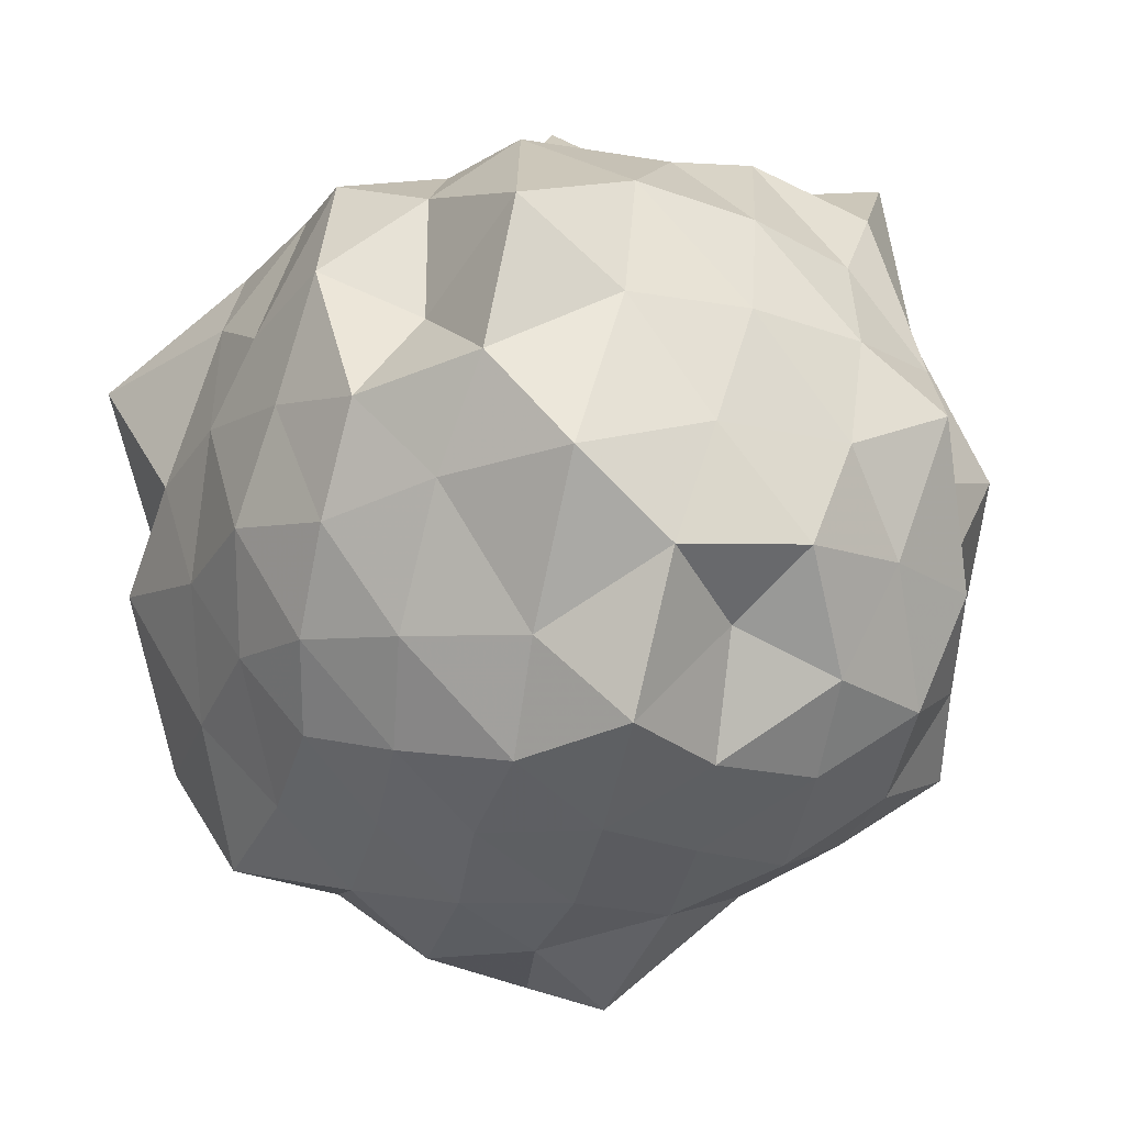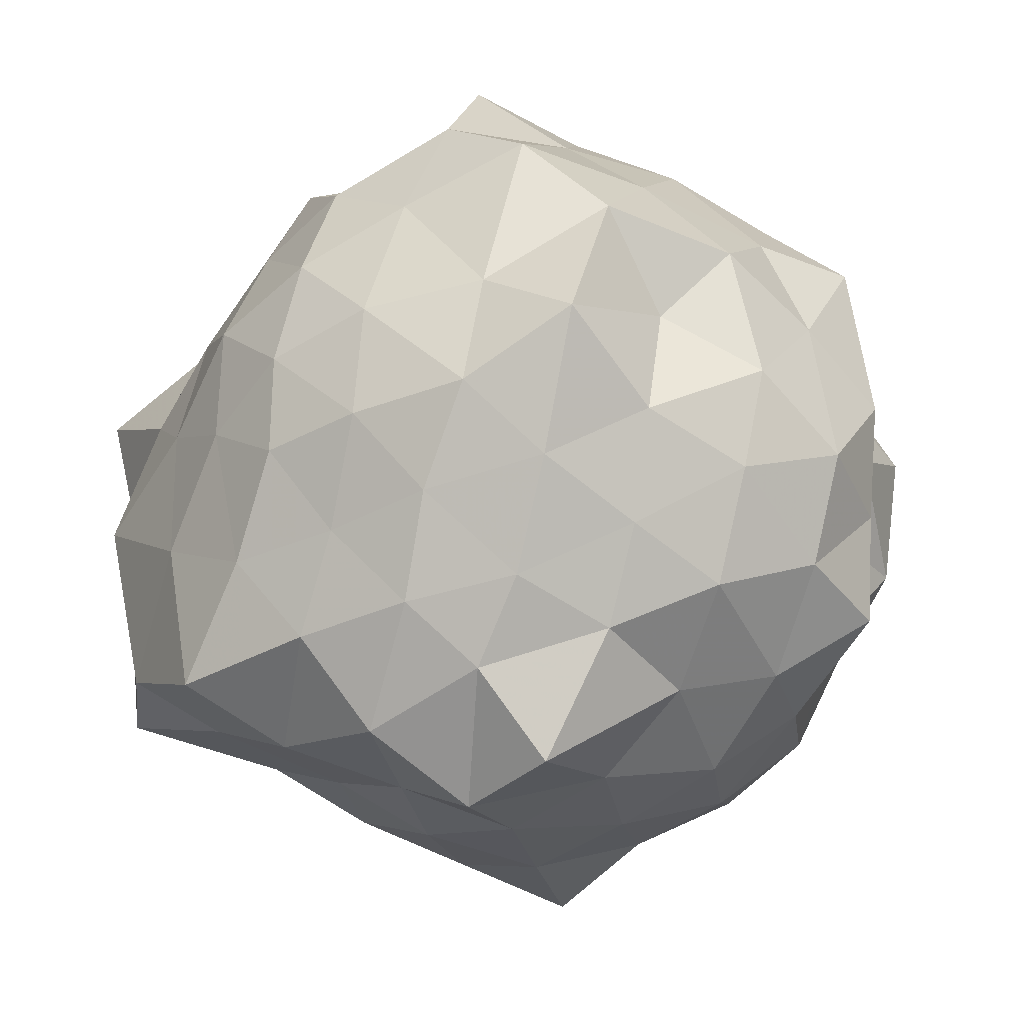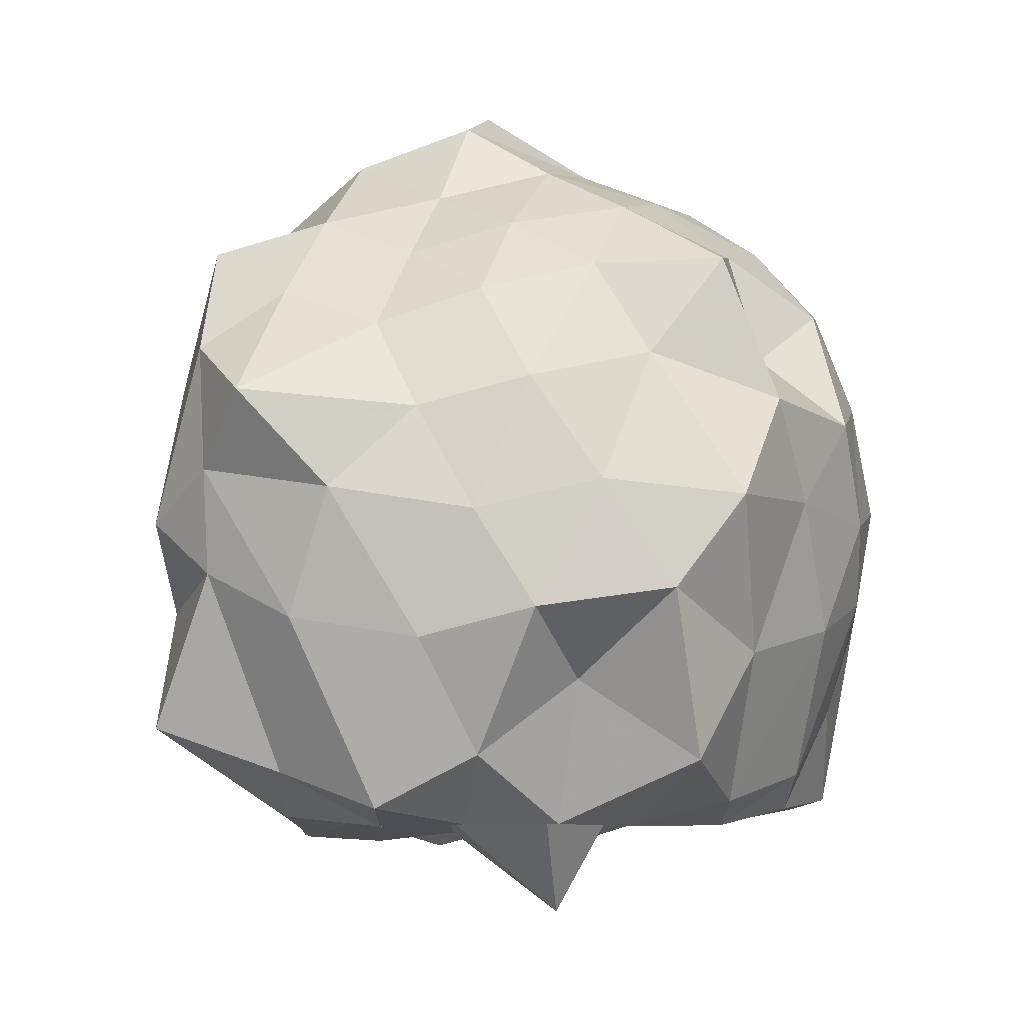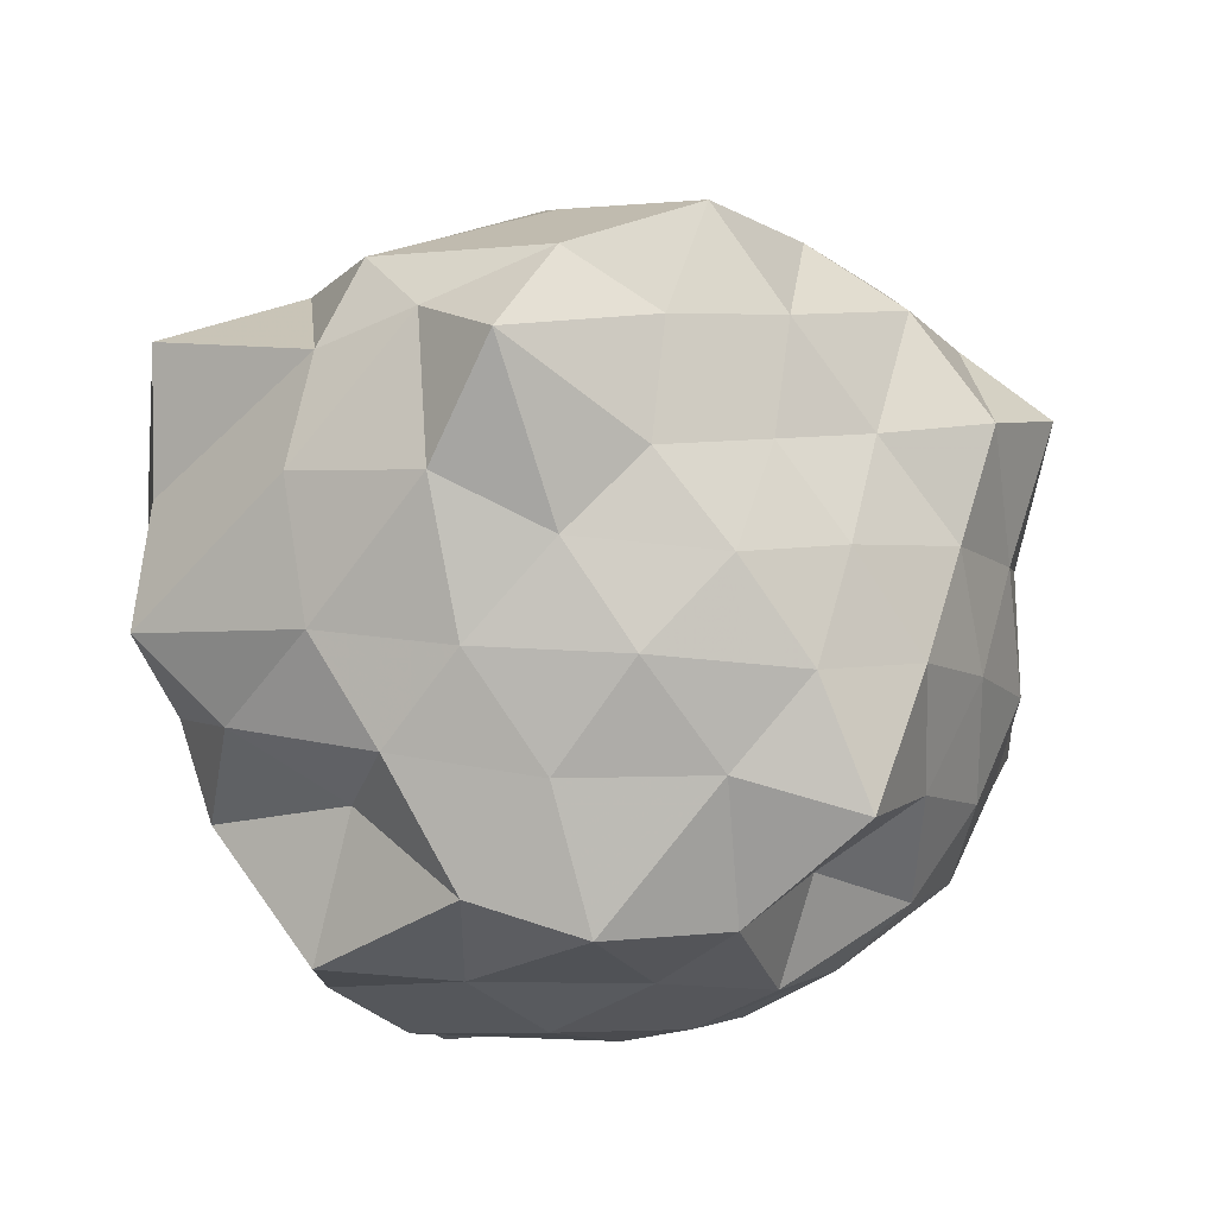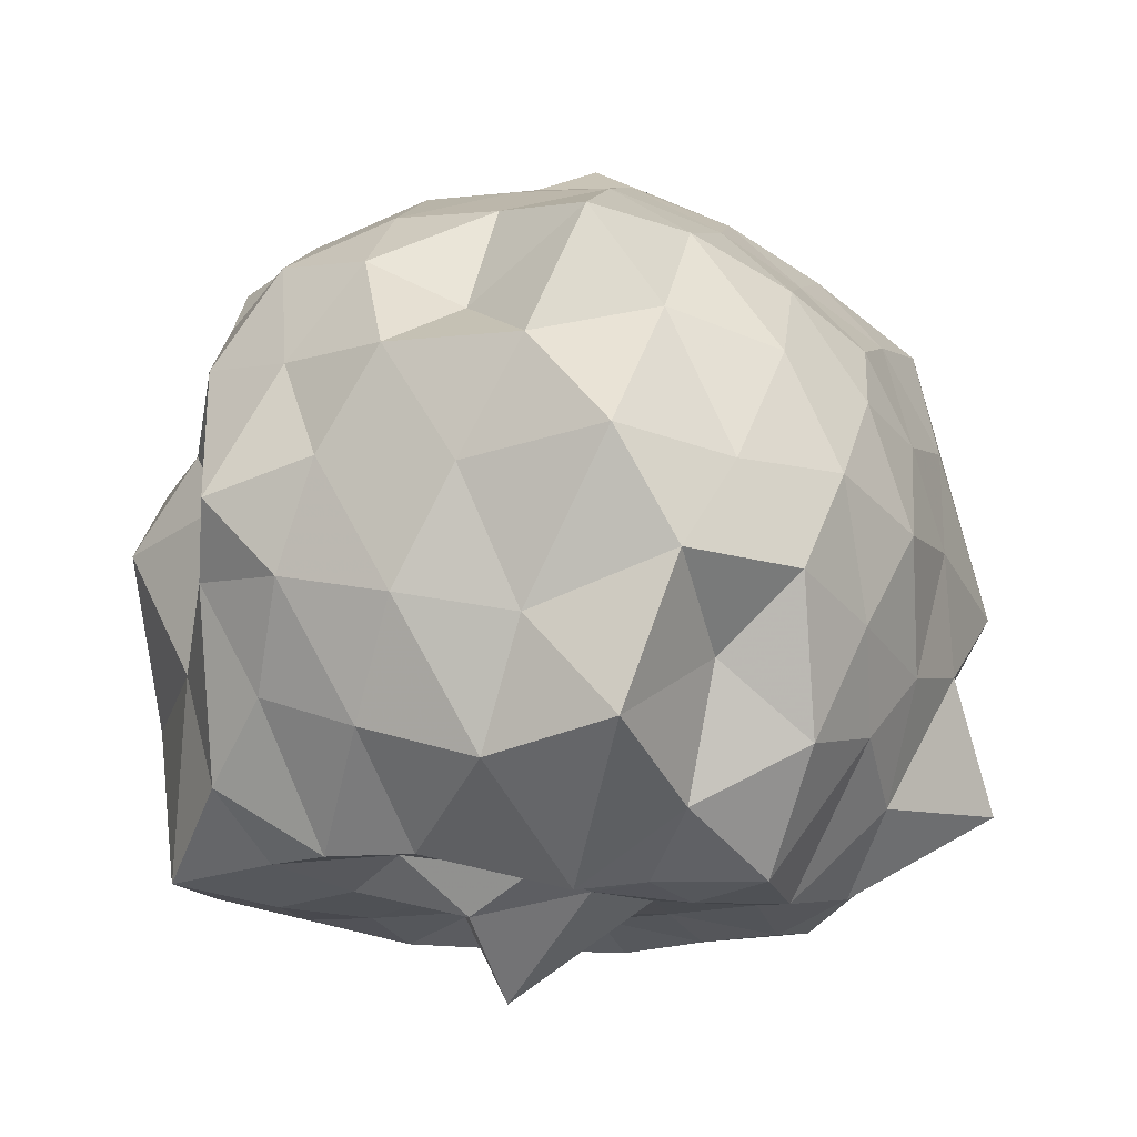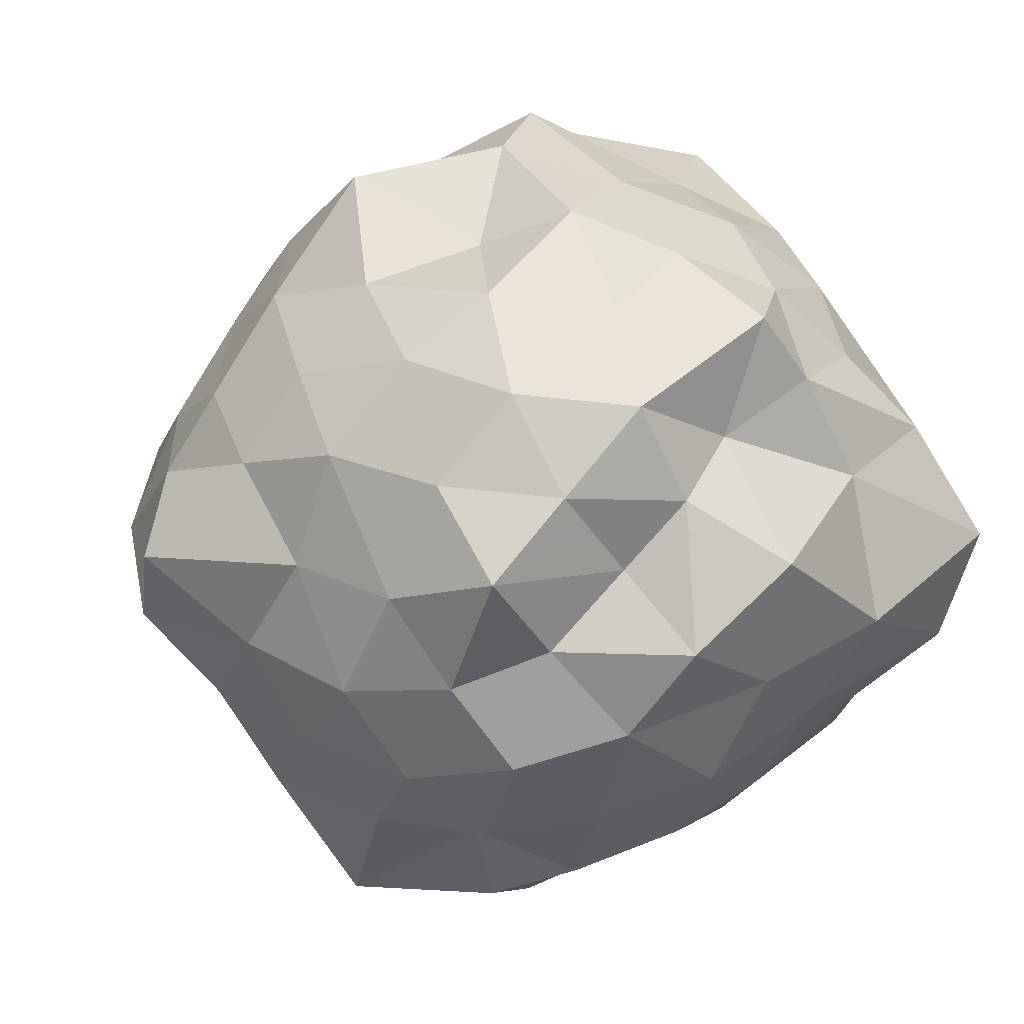
<metadata>
{"format":"obj","ext":"obj","renderer":"f3d","projection":"perspective","resolution":1024,"background":"white","views":[{"elev":78.8,"azim":-8.9,"up":"+Y"},{"elev":33.0,"azim":-7.9,"up":"+Y"},{"elev":-5.4,"azim":-30.6,"up":"+Z"},{"elev":-53.0,"azim":-66.3,"up":"+Y"},{"elev":-19.3,"azim":173.4,"up":"+Z"},{"elev":11.2,"azim":52.6,"up":"+Y"}]}
</metadata>
<code>
v -2.493 -0.3326 0.5118
v -2.274 -0.3337 -1.708
v -1.572 -0.3132 -0.2923
v -1.556 -0.1109 -0.09417
v -1.675 0.1313 -0.02781
v -1.863 0.3481 -0.1006
v -2.095 0.4374 -0.248
v -2.353 0.6018 -0.04415
v -2.619 0.4285 -0.02387
v -2.881 0.3059 -0.1058
v -3.087 0.1642 -0.1901
v -3.188 -0.08073 -0.06921
v -3.338 -0.3695 0.03481
v -3.265 -0.6268 -0.09801
v -3.115 -0.847 -0.1965
v -2.891 -0.9836 -0.1075
v -2.632 -1.104 -0.03907
v -2.358 -1.279 -0.02847
v -2.117 -1.101 -0.2479
v -1.886 -1.03 -0.1056
v -1.712 -0.8089 -0.0603
v -1.631 -0.5027 -0.112
v -1.487 -0.1438 -0.4157
v -1.51 0.09611 -0.2893
v -1.685 0.3099 -0.3517
v -1.895 0.5295 -0.3826
v -2.206 0.6747 -0.4038
v -2.536 0.5597 -0.2745
v -2.828 0.4686 -0.3318
v -3.055 0.3123 -0.3866
v -3.214 0.09073 -0.405
v -3.351 -0.1913 -0.307
v -3.469 -0.5584 -0.2487
v -3.482 -0.8097 -0.3836
v -3.077 -0.9861 -0.4184
v -2.843 -1.142 -0.3446
v -2.547 -1.233 -0.2756
v -2.23 -1.339 -0.3841
v -1.909 -1.194 -0.4177
v -1.727 -0.9892 -0.341
v -1.556 -0.7272 -0.2947
v -1.408 -0.5087 -0.3833
v -1.548 -0.01249 -0.5906
v -1.507 0.2792 -0.6791
v -1.758 0.4199 -0.6185
v -2.064 0.5803 -0.681
v -2.388 0.7459 -0.6385
v -2.692 0.5852 -0.648
v -2.963 0.4447 -0.6198
v -3.172 0.2273 -0.6832
v -3.315 -0.04414 -0.6267
v -3.505 -0.3747 -0.6845
v -3.474 -0.6027 -0.5632
v -3.28 -0.9058 -0.622
v -2.985 -1.11 -0.6777
v -2.704 -1.258 -0.603
v -2.398 -1.426 -0.6405
v -2.088 -1.254 -0.6332
v -1.796 -1.107 -0.6682
v -1.602 -0.9083 -0.6134
v -1.467 -0.633 -0.6732
v -1.335 -0.302 -0.6245
v -1.508 0.1153 -0.8293
v -1.68 0.3193 -0.8751
v -1.93 0.4664 -0.9518
v -2.214 0.547 -1.014
v -2.549 0.6785 -0.8961
v -2.851 0.5132 -0.8784
v -3.036 0.3064 -0.9385
v -3.214 0.03143 -0.9744
v -3.359 -0.179 -0.9027
v -3.442 -0.5602 -0.8218
v -3.321 -0.7814 -0.9372
v -3.078 -1.004 -0.9898
v -2.857 -1.19 -0.9174
v -2.556 -1.355 -0.8702
v -2.229 -1.222 -1.018
v -1.936 -1.132 -0.9526
v -1.724 -0.9964 -0.872
v -1.55 -0.7537 -0.9187
v -1.421 -0.5162 -1.01
v -1.485 -0.1439 -0.9743
v -1.653 0.1352 -1.106
v -1.869 0.2878 -1.211
v -2.139 0.412 -1.309
v -2.421 0.6064 -1.26
v -2.664 0.4092 -1.059
v -2.898 0.3384 -1.231
v -3.073 0.1319 -1.154
v -3.163 -0.1163 -1.258
v -3.489 -0.354 -1.208
v -3.234 -0.5564 -1.32
v -3.107 -0.8327 -1.408
v -2.896 -0.9773 -1.276
v -2.66 -1.068 -1.088
v -2.418 -1.252 -1.288
v -2.171 -1.026 -1.395
v -1.894 -0.9422 -1.329
v -1.698 -0.8277 -1.156
v -1.576 -0.6392 -1.402
v -1.467 -0.3499 -1.433
v -1.556 -0.05682 -1.271
v -1.592 -0.3032 0.09186
v -1.759 -0.08471 0.1327
v -1.941 0.1926 0.09089
v -2.176 0.3523 0.04488
v -2.445 0.3049 0.1431
v -2.732 0.197 0.09423
v -2.954 0.05439 0.0242
v -3.048 -0.1712 0.1451
v -3.101 -0.5295 0.1168
v -2.96 -0.7408 0.01577
v -2.74 -0.8781 0.09271
v -2.459 -0.9754 0.1474
v -2.164 -1.029 0.03087
v -1.955 -0.8632 0.08753
v -1.767 -0.593 0.0873
v -1.858 -0.3687 0.2038
v -2.029 -0.03538 0.2574
v -2.234 0.1315 0.2072
v -2.53 0.05428 0.2757
v -2.795 -0.03387 0.2269
v -2.898 -0.3449 0.3211
v -2.815 -0.6299 0.1943
v -2.54 -0.7322 0.2734
v -2.243 -0.8031 0.21
v -2.012 -0.626 0.2359
v -2.125 -0.3201 0.2929
v -2.312 -0.08777 0.3272
v -2.636 -0.153 0.3564
v -2.67 -0.5272 0.4198
v -2.312 -0.5511 0.3226
v -1.818 -0.005723 -1.439
v -2.021 0.08627 -1.449
v -2.374 0.154 -1.538
v -2.615 0.2959 -1.377
v -2.827 0.1227 -1.499
v -2.92 -0.1061 -1.498
v -3.101 -0.3092 -1.437
v -2.987 -0.633 -1.458
v -2.817 -0.7718 -1.452
v -2.639 -0.941 -1.45
v -2.383 -0.8887 -1.459
v -2.067 -0.8356 -1.462
v -1.801 -0.7632 -1.422
v -1.726 -0.4784 -1.454
v -1.7 -0.2065 -1.413
v -1.996 -0.1154 -1.403
v -2.295 0.04148 -1.471
v -2.559 0.0715 -1.496
v -2.678 -0.04792 -1.515
v -2.896 -0.4134 -1.433
v -2.705 -0.5983 -1.42
v -2.545 -0.7468 -1.405
v -2.227 -0.6837 -1.407
v -1.959 -0.6252 -1.443
v -1.902 -0.3503 -1.439
v -2.161 -0.1159 -1.548
v -2.44 -0.04729 -1.495
v -2.628 -0.3448 -1.444
v -2.425 -0.5302 -1.443
v -2.148 -0.4372 -1.417
f 3 23 4
f 4 23 24
f 4 24 5
f 5 24 25
f 5 25 6
f 6 25 26
f 6 26 7
f 7 26 27
f 7 27 8
f 8 27 28
f 8 28 9
f 9 28 29
f 9 29 10
f 10 29 30
f 10 30 11
f 11 30 31
f 11 31 12
f 12 31 32
f 12 32 13
f 13 32 33
f 13 33 14
f 14 33 34
f 14 34 15
f 15 34 35
f 15 35 16
f 16 35 36
f 16 36 17
f 17 36 37
f 17 37 18
f 18 37 38
f 18 38 19
f 19 38 39
f 19 39 20
f 20 39 40
f 20 40 21
f 21 40 41
f 21 41 22
f 22 41 42
f 22 42 3
f 3 42 23
f 23 43 24
f 24 43 44
f 24 44 25
f 25 44 45
f 25 45 26
f 26 45 46
f 26 46 27
f 27 46 47
f 27 47 28
f 28 47 48
f 28 48 29
f 29 48 49
f 29 49 30
f 30 49 50
f 30 50 31
f 31 50 51
f 31 51 32
f 32 51 52
f 32 52 33
f 33 52 53
f 33 53 34
f 34 53 54
f 34 54 35
f 35 54 55
f 35 55 36
f 36 55 56
f 36 56 37
f 37 56 57
f 37 57 38
f 38 57 58
f 38 58 39
f 39 58 59
f 39 59 40
f 40 59 60
f 40 60 41
f 41 60 61
f 41 61 42
f 42 61 62
f 42 62 23
f 23 62 43
f 43 63 44
f 44 63 64
f 44 64 45
f 45 64 65
f 45 65 46
f 46 65 66
f 46 66 47
f 47 66 67
f 47 67 48
f 48 67 68
f 48 68 49
f 49 68 69
f 49 69 50
f 50 69 70
f 50 70 51
f 51 70 71
f 51 71 52
f 52 71 72
f 52 72 53
f 53 72 73
f 53 73 54
f 54 73 74
f 54 74 55
f 55 74 75
f 55 75 56
f 56 75 76
f 56 76 57
f 57 76 77
f 57 77 58
f 58 77 78
f 58 78 59
f 59 78 79
f 59 79 60
f 60 79 80
f 60 80 61
f 61 80 81
f 61 81 62
f 62 81 82
f 62 82 43
f 43 82 63
f 63 83 64
f 64 83 84
f 64 84 65
f 65 84 85
f 65 85 66
f 66 85 86
f 66 86 67
f 67 86 87
f 67 87 68
f 68 87 88
f 68 88 69
f 69 88 89
f 69 89 70
f 70 89 90
f 70 90 71
f 71 90 91
f 71 91 72
f 72 91 92
f 72 92 73
f 73 92 93
f 73 93 74
f 74 93 94
f 74 94 75
f 75 94 95
f 75 95 76
f 76 95 96
f 76 96 77
f 77 96 97
f 77 97 78
f 78 97 98
f 78 98 79
f 79 98 99
f 79 99 80
f 80 99 100
f 80 100 81
f 81 100 101
f 81 101 82
f 82 101 102
f 82 102 63
f 63 102 83
f 103 104 118
f 104 119 118
f 104 105 119
f 105 120 119
f 105 106 120
f 106 107 120
f 107 121 120
f 107 108 121
f 108 122 121
f 108 109 122
f 109 110 122
f 110 123 122
f 110 111 123
f 111 124 123
f 111 112 124
f 112 113 124
f 113 125 124
f 113 114 125
f 114 126 125
f 114 115 126
f 115 116 126
f 116 127 126
f 116 117 127
f 117 118 127
f 117 103 118
f 118 119 128
f 119 129 128
f 119 120 129
f 120 121 129
f 121 130 129
f 121 122 130
f 122 123 130
f 123 131 130
f 123 124 131
f 124 125 131
f 125 132 131
f 125 126 132
f 126 127 132
f 127 128 132
f 127 118 128
f 133 148 134
f 134 148 149
f 134 149 135
f 135 149 150
f 135 150 136
f 136 150 137
f 137 150 151
f 137 151 138
f 138 151 152
f 138 152 139
f 139 152 140
f 140 152 153
f 140 153 141
f 141 153 154
f 141 154 142
f 142 154 143
f 143 154 155
f 143 155 144
f 144 155 156
f 144 156 145
f 145 156 146
f 146 156 157
f 146 157 147
f 147 157 148
f 147 148 133
f 148 158 149
f 149 158 159
f 149 159 150
f 150 159 151
f 151 159 160
f 151 160 152
f 152 160 153
f 153 160 161
f 153 161 154
f 154 161 155
f 155 161 162
f 155 162 156
f 156 162 157
f 157 162 158
f 157 158 148
f 3 4 103
f 103 4 104
f 4 5 104
f 104 5 105
f 5 6 105
f 105 6 106
f 6 7 106
f 7 8 106
f 106 8 107
f 8 9 107
f 107 9 108
f 9 10 108
f 108 10 109
f 10 11 109
f 11 12 109
f 109 12 110
f 12 13 110
f 110 13 111
f 13 14 111
f 111 14 112
f 14 15 112
f 15 16 112
f 112 16 113
f 16 17 113
f 113 17 114
f 17 18 114
f 114 18 115
f 18 19 115
f 19 20 115
f 115 20 116
f 20 21 116
f 116 21 117
f 21 22 117
f 117 22 103
f 22 3 103
f 83 133 84
f 84 133 134
f 84 134 85
f 85 134 135
f 85 135 86
f 86 135 136
f 86 136 87
f 87 136 88
f 88 136 137
f 88 137 89
f 89 137 138
f 89 138 90
f 90 138 139
f 90 139 91
f 91 139 92
f 92 139 140
f 92 140 93
f 93 140 141
f 93 141 94
f 94 141 142
f 94 142 95
f 95 142 96
f 96 142 143
f 96 143 97
f 97 143 144
f 97 144 98
f 98 144 145
f 98 145 99
f 99 145 100
f 100 145 146
f 100 146 101
f 101 146 147
f 101 147 102
f 102 147 133
f 102 133 83
f 128 129 1
f 129 130 1
f 130 131 1
f 131 132 1
f 132 128 1
f 159 158 2
f 160 159 2
f 161 160 2
f 162 161 2
f 158 162 2

</code>
